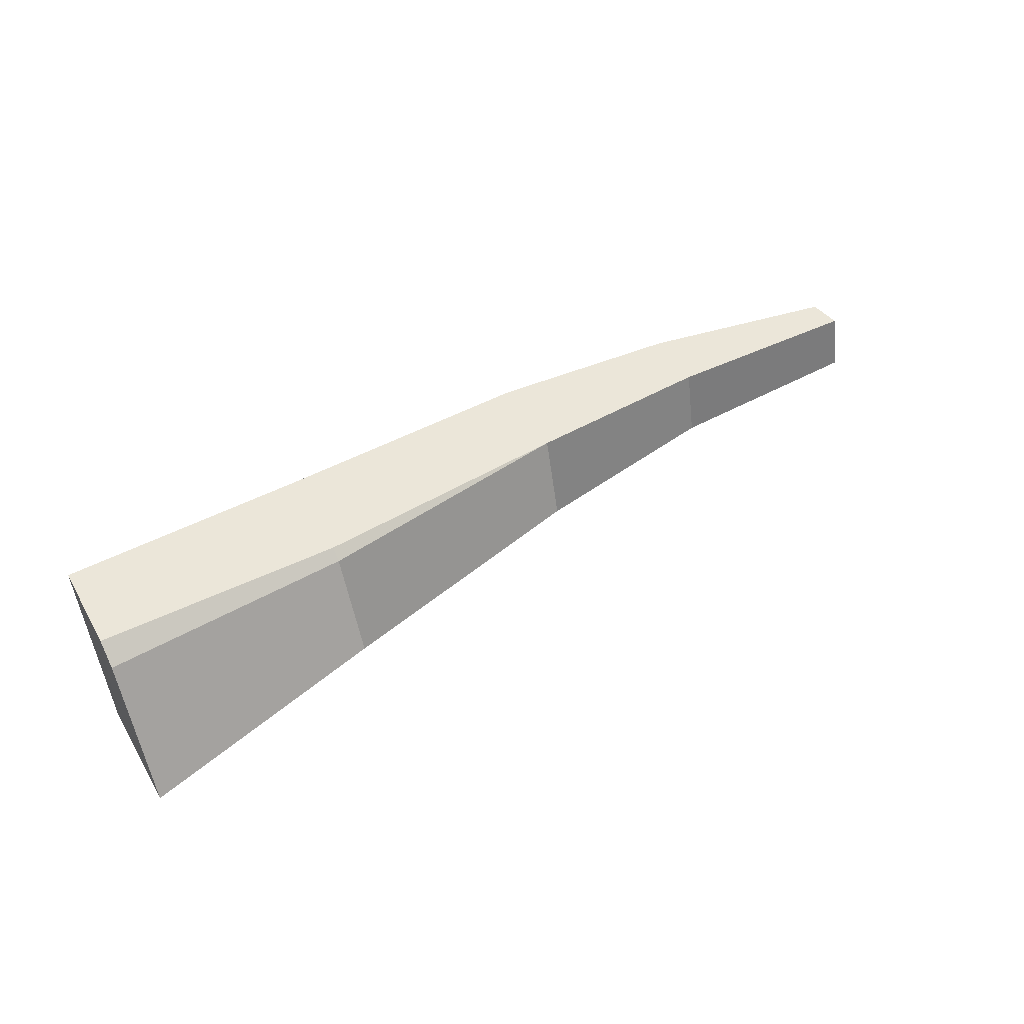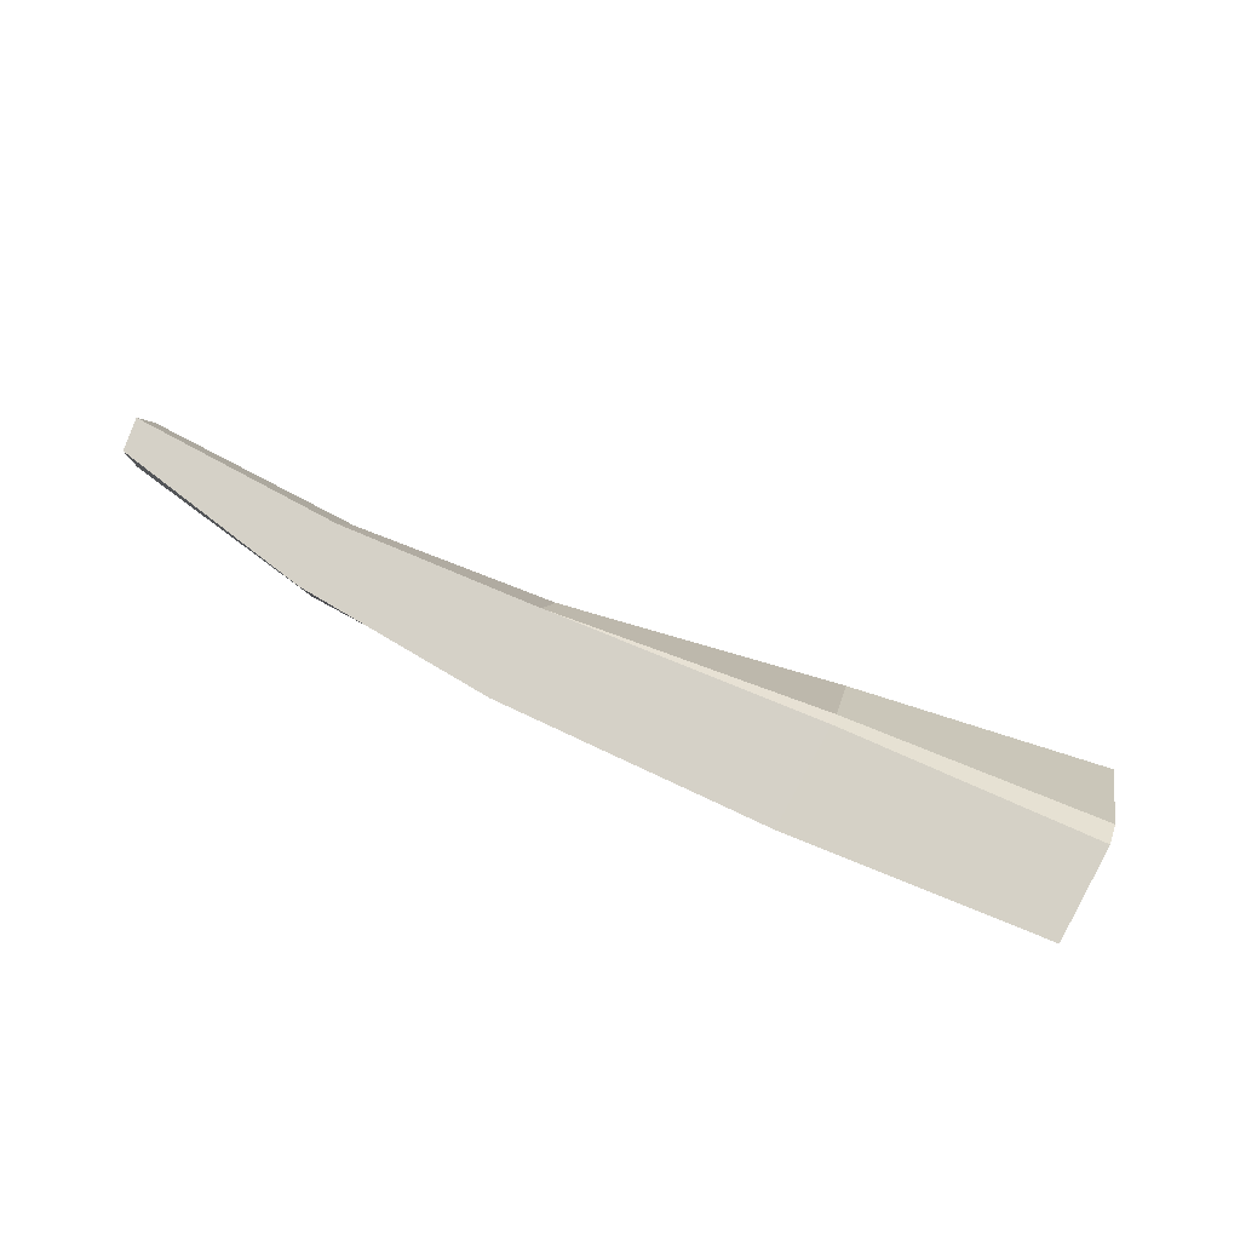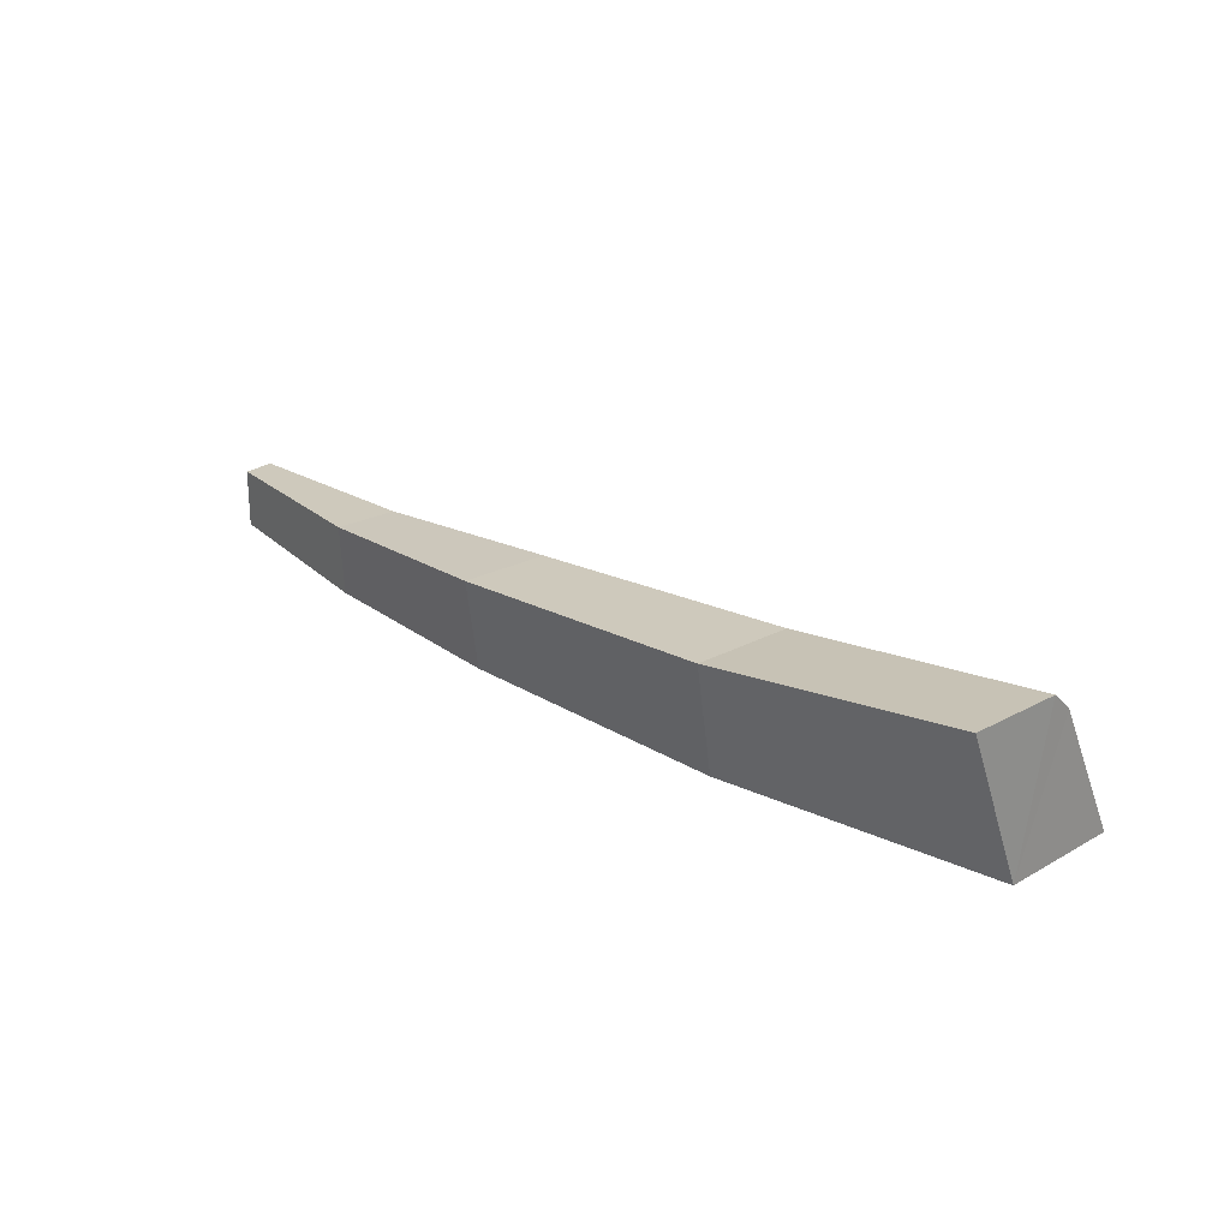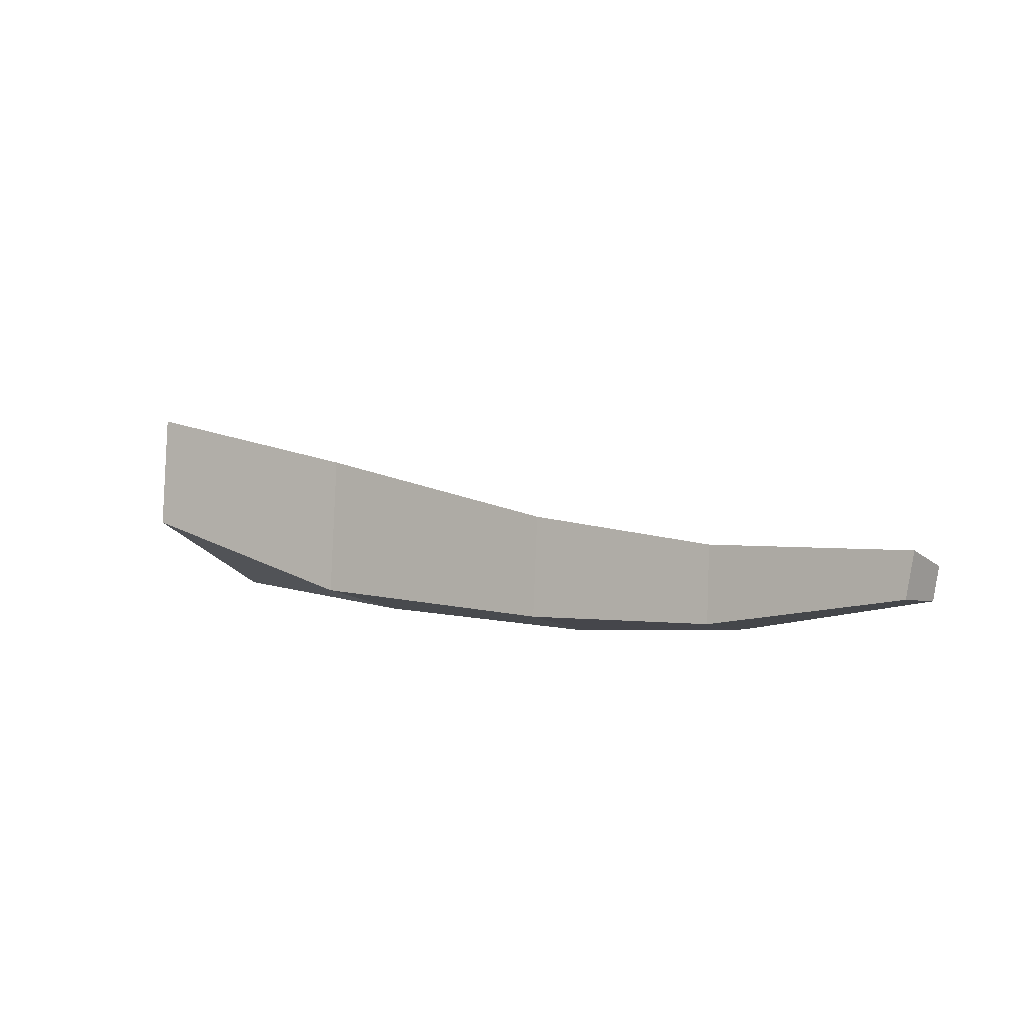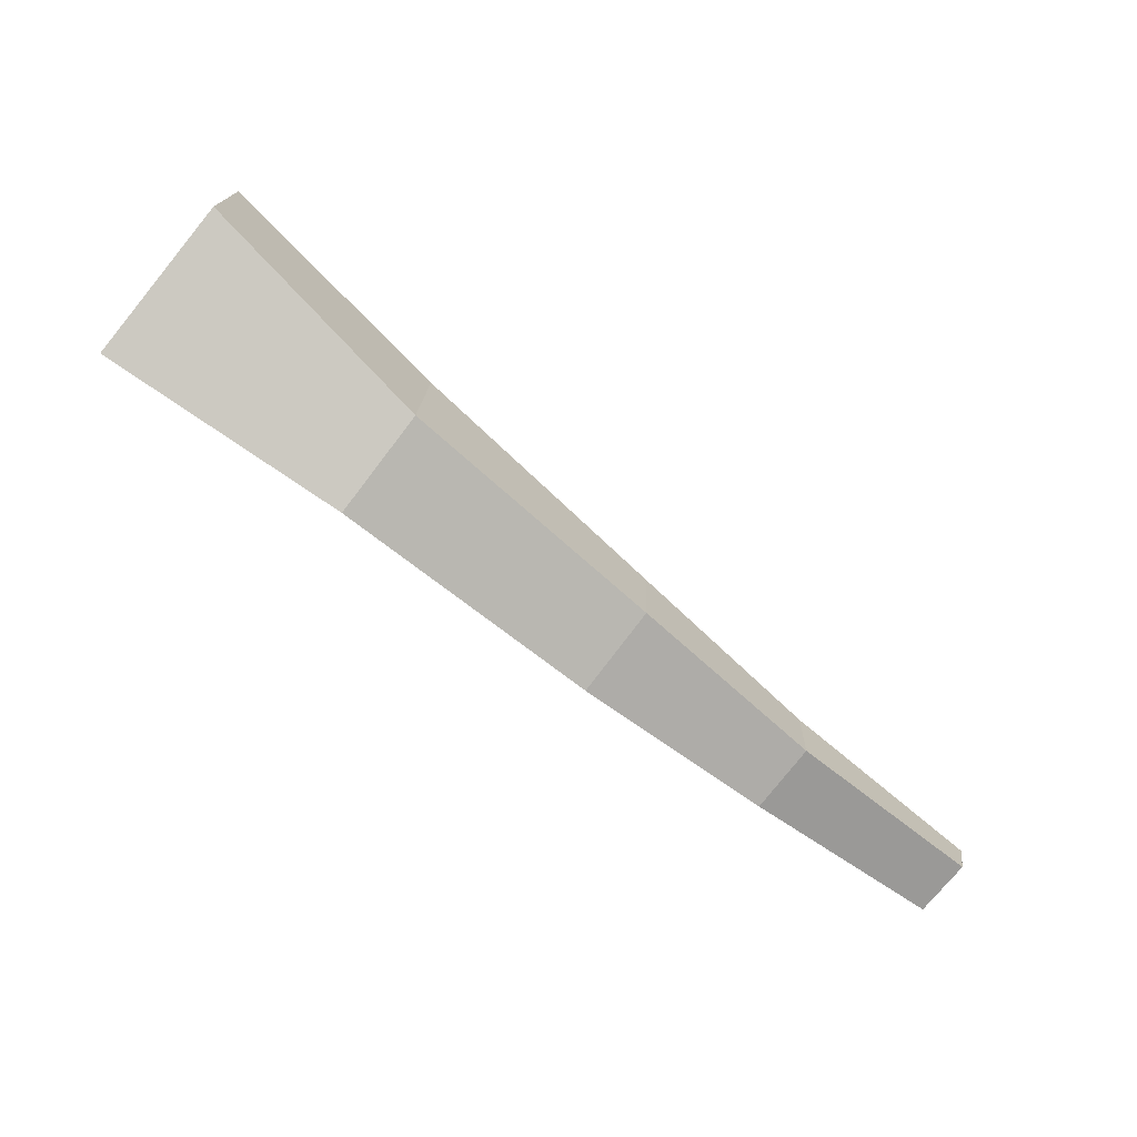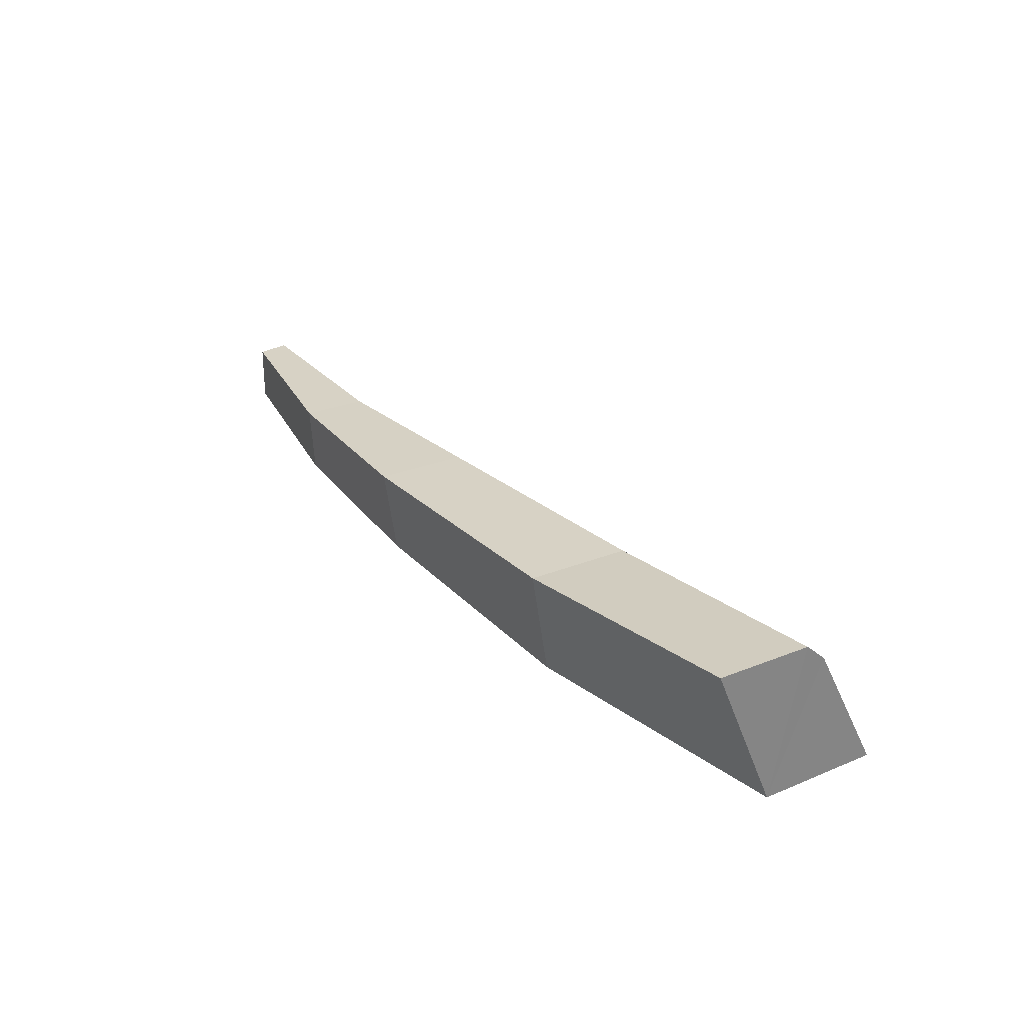
<metadata>
{"format":"obj","ext":"obj","renderer":"f3d","projection":"perspective","resolution":1024,"background":"white","views":[{"elev":47.0,"azim":153.2,"up":"+Z"},{"elev":80.0,"azim":31.0,"up":"+Z"},{"elev":23.5,"azim":49.2,"up":"+Z"},{"elev":-4.9,"azim":-142.4,"up":"+Y"},{"elev":-71.0,"azim":142.5,"up":"+Y"},{"elev":28.7,"azim":60.7,"up":"+Z"}]}
</metadata>
<code>
o Cube.522_Cube.001
v -22.5 -3.604 7.912
v -22.76 -3.641 7.904
v -22.76 -3.727 7.904
v -22.5 -3.726 7.913
v -21.8 -3.509 7.95
v -22.14 -3.548 7.92
v -22.14 -3.688 7.921
v -21.8 -3.636 7.95
v -22.15 -3.475 7.778
v -21.81 -3.389 7.745
v -21.8 -3.549 7.744
v -22.14 -3.664 7.776
v -21.8 -3.481 7.924
v -22.14 -3.533 7.907
v -22.5 -3.709 7.794
v -22.76 -3.722 7.812
v -22.5 -3.573 7.795
v -23.03 -3.696 7.899
v -23.03 -3.697 7.823
v -23.04 -3.638 7.822
v -22.77 -3.621 7.813
v -23.04 -3.654 7.899
f 1 2 3 4
f 5 6 7 8
f 9 10 11 12
f 13 10 9 14
f 15 4 3 16
f 17 9 12 15
f 1 14 9 17
f 12 7 4 15
f 11 8 7 12
f 16 3 18 19
f 5 8 11
f 20 21 16 19
f 21 20 22 2
f 2 22 18 3
f 6 1 4 7
f 22 20 19 18
f 1 6 14
f 6 5 13 14
f 10 13 11
f 13 5 11
f 17 15 16 21
f 2 1 17 21

</code>
